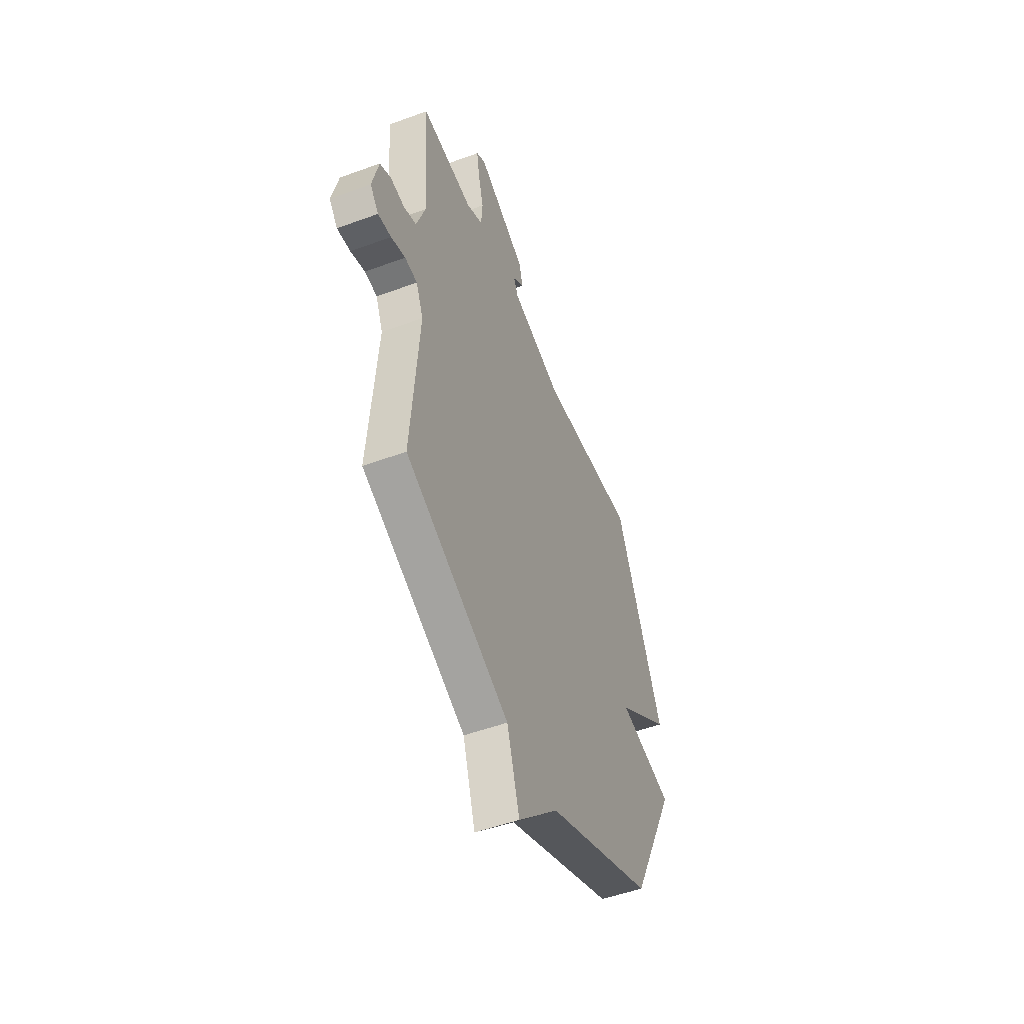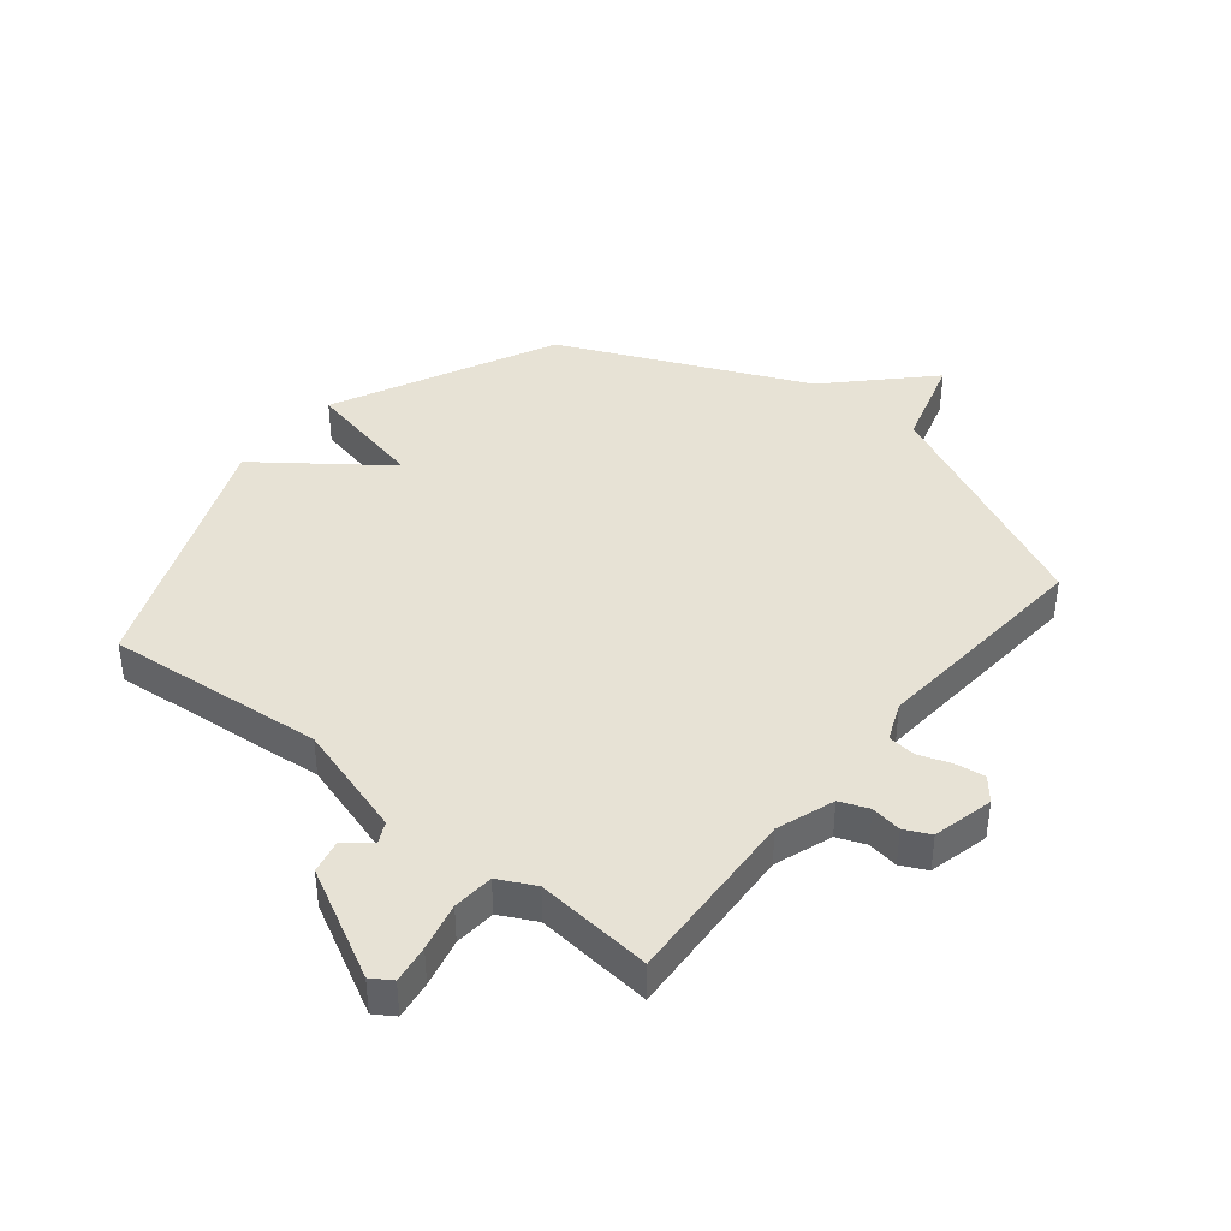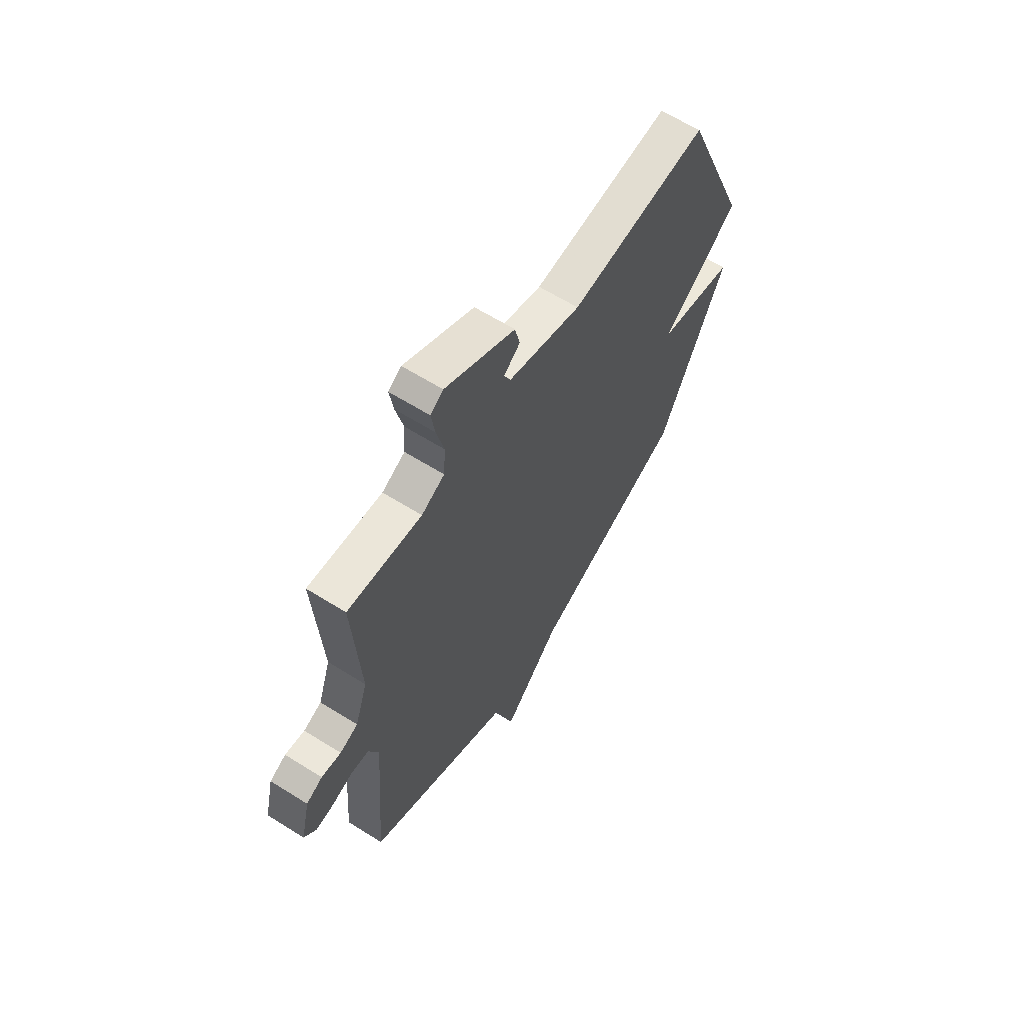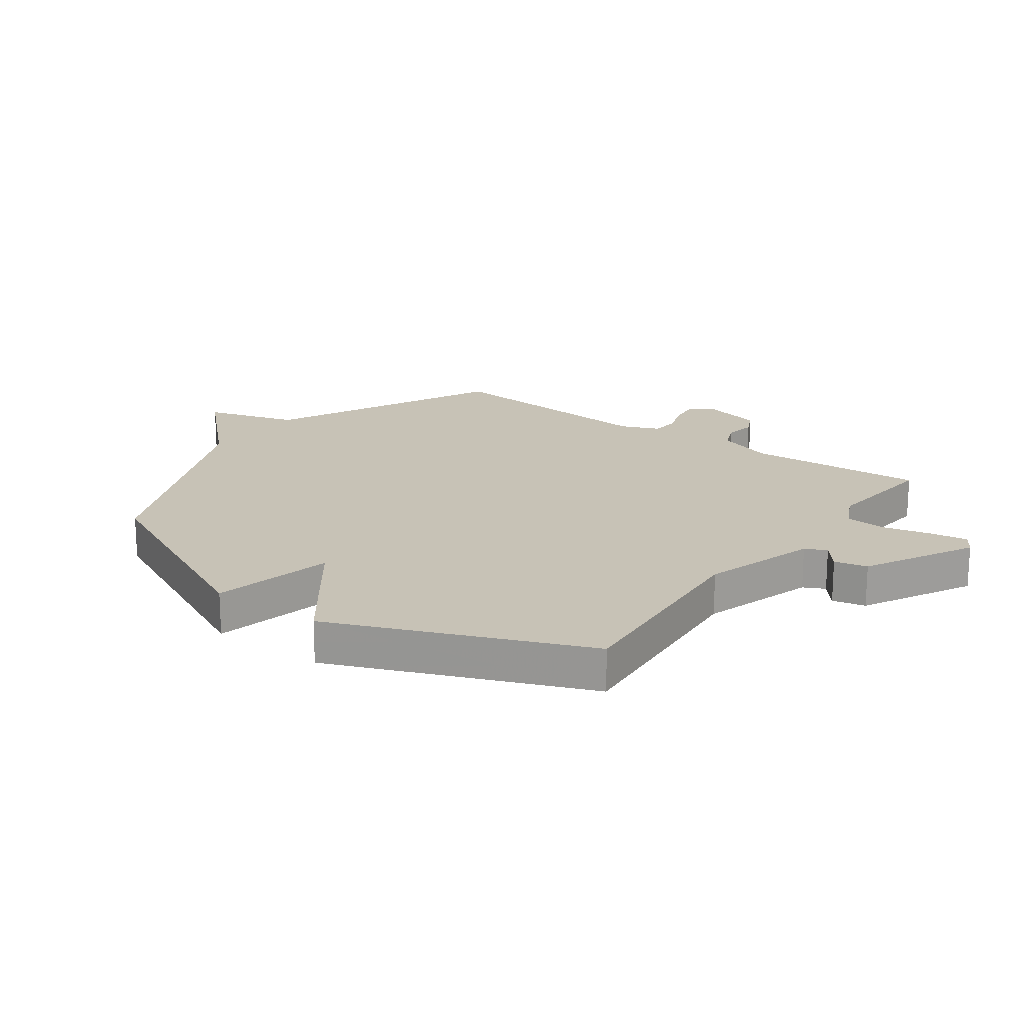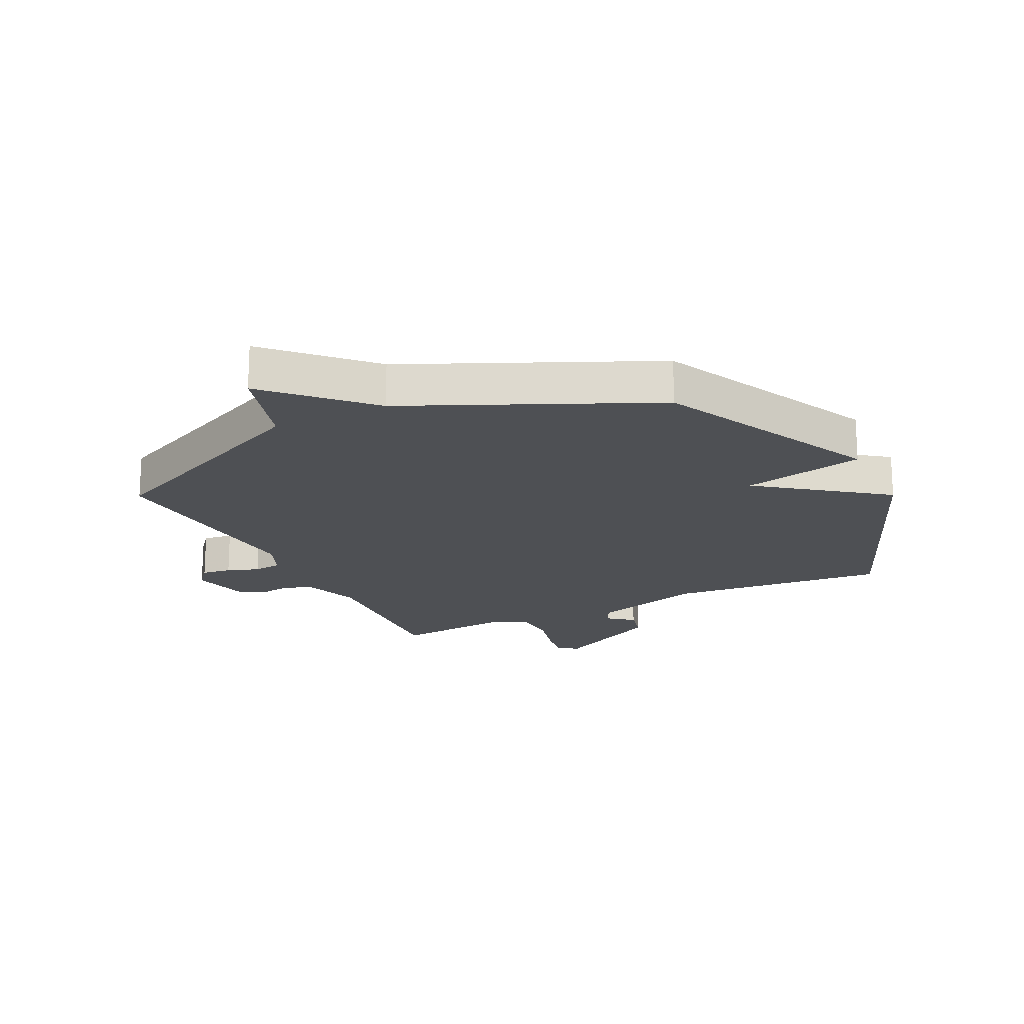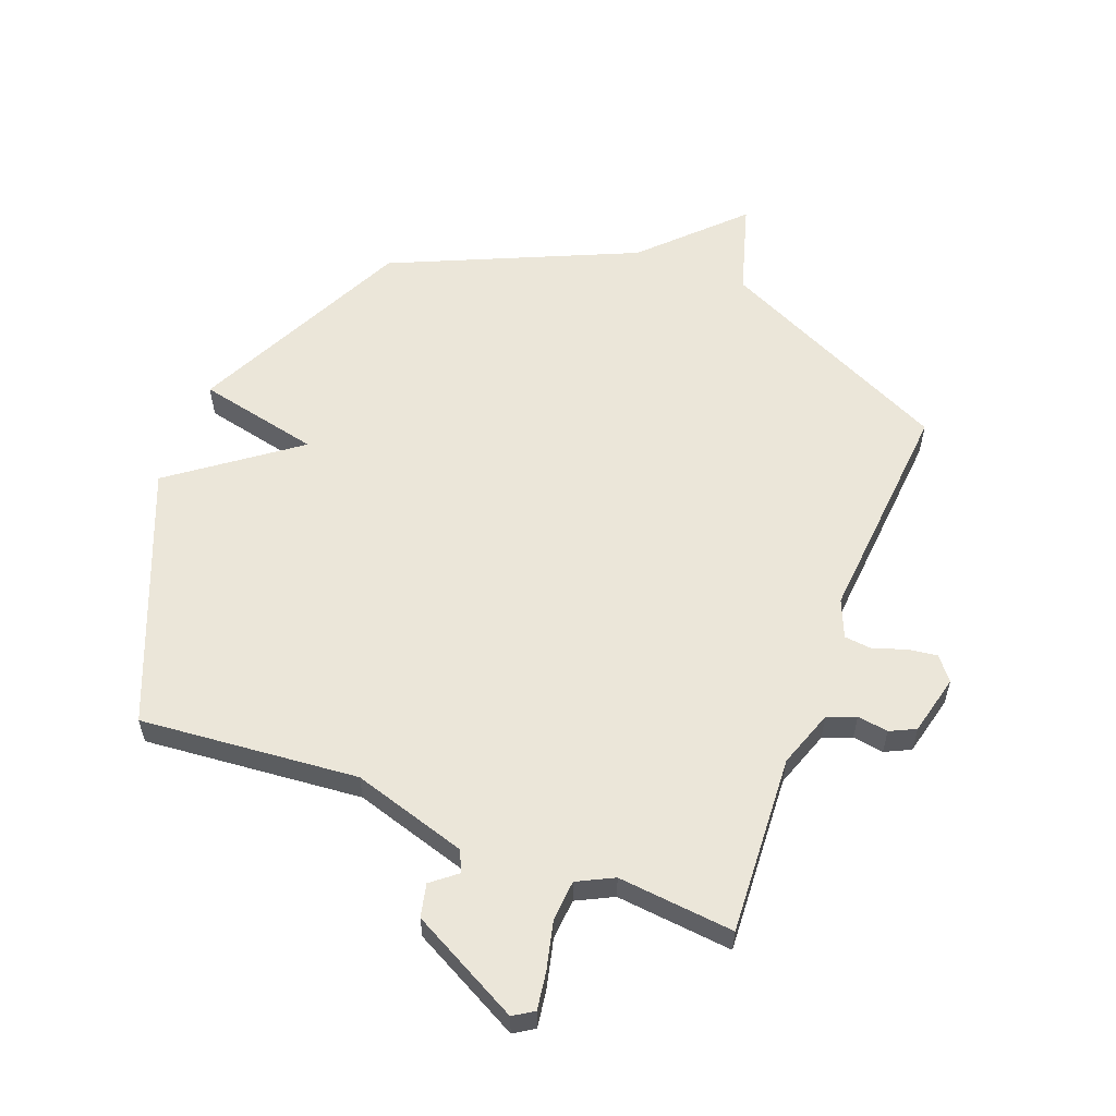
<metadata>
{"format":"obj","ext":"obj","renderer":"f3d","projection":"perspective","resolution":1024,"background":"white","views":[{"elev":-51.3,"azim":111.8,"up":"+Z"},{"elev":40.4,"azim":39.2,"up":"+Y"},{"elev":63.0,"azim":122.4,"up":"+Z"},{"elev":19.2,"azim":-53.7,"up":"+Y"},{"elev":-18.8,"azim":-153.9,"up":"+Y"},{"elev":57.5,"azim":21.2,"up":"+Y"}]}
</metadata>
<code>
v -0.5 0.07 -0.5
v -0.677 0.07 -0.13
v -0.471 0.07 -0.085
v -0.677 0.07 0.07
v -0.5 0.07 0.5
v -0.132 0.07 0.466
v 0.061 0.07 0.524
v 0.079 0.07 0.56
v 0.036 0.07 0.595
v 0.049 0.07 0.651
v 0.234 0.07 0.748
v 0.268 0.07 0.726
v 0.258 0.07 0.662
v 0.238 0.07 0.581
v 0.243 0.07 0.512
v 0.304 0.07 0.481
v 0.5 0.07 0.5
v 0.481 0.07 0.197
v 0.514 0.07 0.1
v 0.562 0.07 0.081
v 0.614 0.07 0.089
v 0.657 0.07 0.068
v 0.681 0.07 -0.034
v 0.649 0.07 -0.073
v 0.599 0.07 -0.066
v 0.545 0.07 -0.047
v 0.498 0.07 -0.052
v 0.471 0.07 -0.116
v 0.5 0.07 -0.5
v 0.108 0.07 -0.684
v 0.061 0.07 -0.84
v -0.092 0.07 -0.684
v -0.5 0 -0.5
v -0.677 0 -0.13
v -0.471 0 -0.085
v -0.677 0 0.07
v -0.5 0 0.5
v -0.132 0 0.466
v 0.061 0 0.524
v 0.079 0 0.56
v 0.036 0 0.595
v 0.049 0 0.651
v 0.234 0 0.748
v 0.268 0 0.726
v 0.258 0 0.662
v 0.238 0 0.581
v 0.243 0 0.512
v 0.304 0 0.481
v 0.5 0 0.5
v 0.481 0 0.197
v 0.514 0 0.1
v 0.562 0 0.081
v 0.614 0 0.089
v 0.657 0 0.068
v 0.681 0 -0.034
v 0.649 0 -0.073
v 0.599 0 -0.066
v 0.545 0 -0.047
v 0.498 0 -0.052
v 0.471 0 -0.116
v 0.5 0 -0.5
v 0.108 0 -0.684
v 0.061 0 -0.84
v -0.092 0 -0.684
f 30 31 32
f 1 2 3
f 32 1 3
f 30 32 3
f 29 30 3
f 28 29 3
f 4 5 6
f 3 4 6
f 28 3 6
f 27 28 6
f 26 27 6 7
f 24 25 26
f 23 24 26
f 22 23 26
f 21 22 26
f 20 21 26
f 19 20 26
f 26 7 8
f 19 26 8
f 18 19 8
f 16 17 18
f 15 16 18 8
f 8 9 10
f 15 8 10
f 14 15 10
f 12 13 14
f 11 12 14
f 10 11 14
f 64 63 62
f 35 34 33
f 35 33 64
f 35 64 62
f 35 62 61
f 35 61 60
f 38 37 36
f 38 36 35
f 38 35 60
f 38 60 59
f 39 38 59 58
f 58 57 56
f 58 56 55
f 58 55 54
f 58 54 53
f 58 53 52
f 58 52 51
f 40 39 58
f 40 58 51
f 40 51 50
f 50 49 48
f 40 50 48 47
f 42 41 40
f 42 40 47
f 42 47 46
f 46 45 44
f 46 44 43
f 46 43 42
f 1 33 34 2
f 2 34 35 3
f 3 35 36 4
f 4 36 37 5
f 5 37 38 6
f 6 38 39 7
f 7 39 40 8
f 8 40 41 9
f 9 41 42 10
f 10 42 43 11
f 11 43 44 12
f 12 44 45 13
f 13 45 46 14
f 14 46 47 15
f 15 47 48 16
f 16 48 49 17
f 17 49 50 18
f 18 50 51 19
f 19 51 52 20
f 20 52 53 21
f 21 53 54 22
f 22 54 55 23
f 23 55 56 24
f 24 56 57 25
f 25 57 58 26
f 26 58 59 27
f 27 59 60 28
f 28 60 61 29
f 29 61 62 30
f 30 62 63 31
f 31 63 64 32
f 32 64 33 1

</code>
